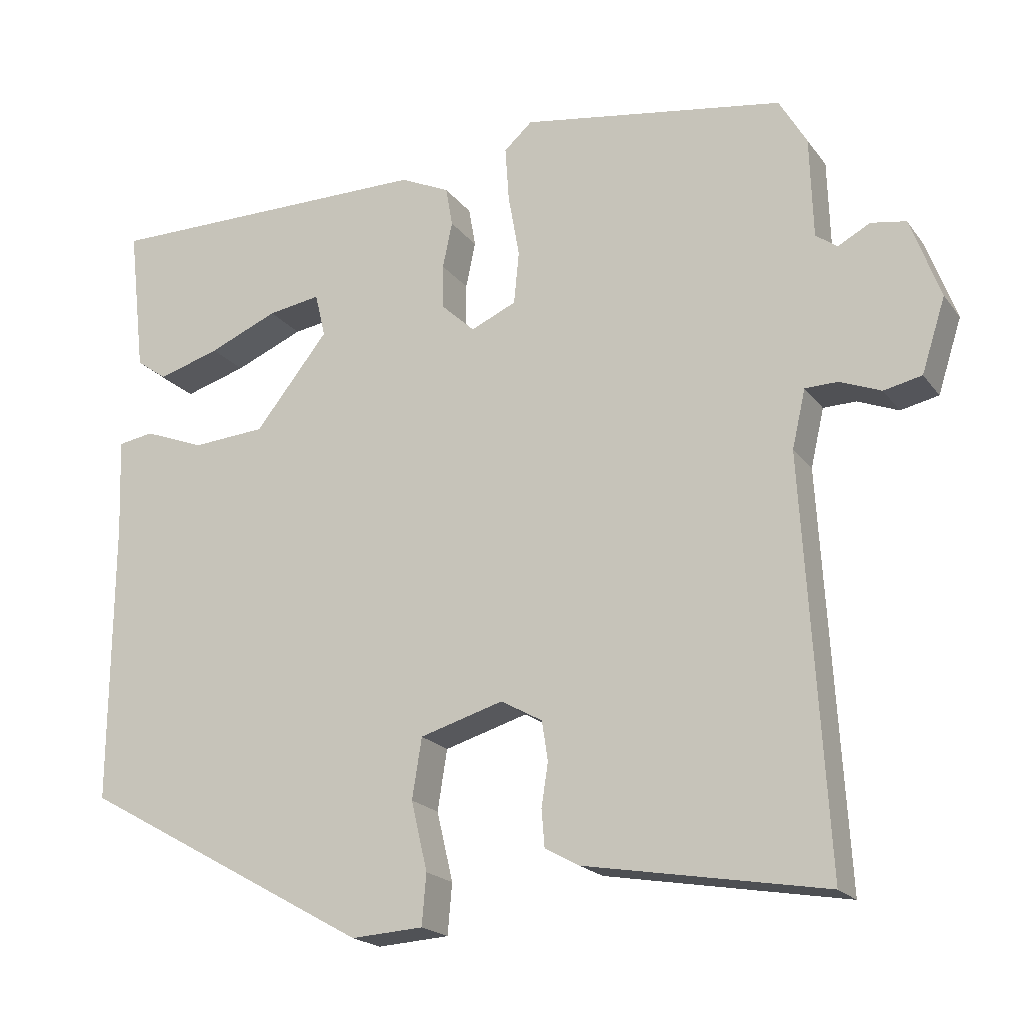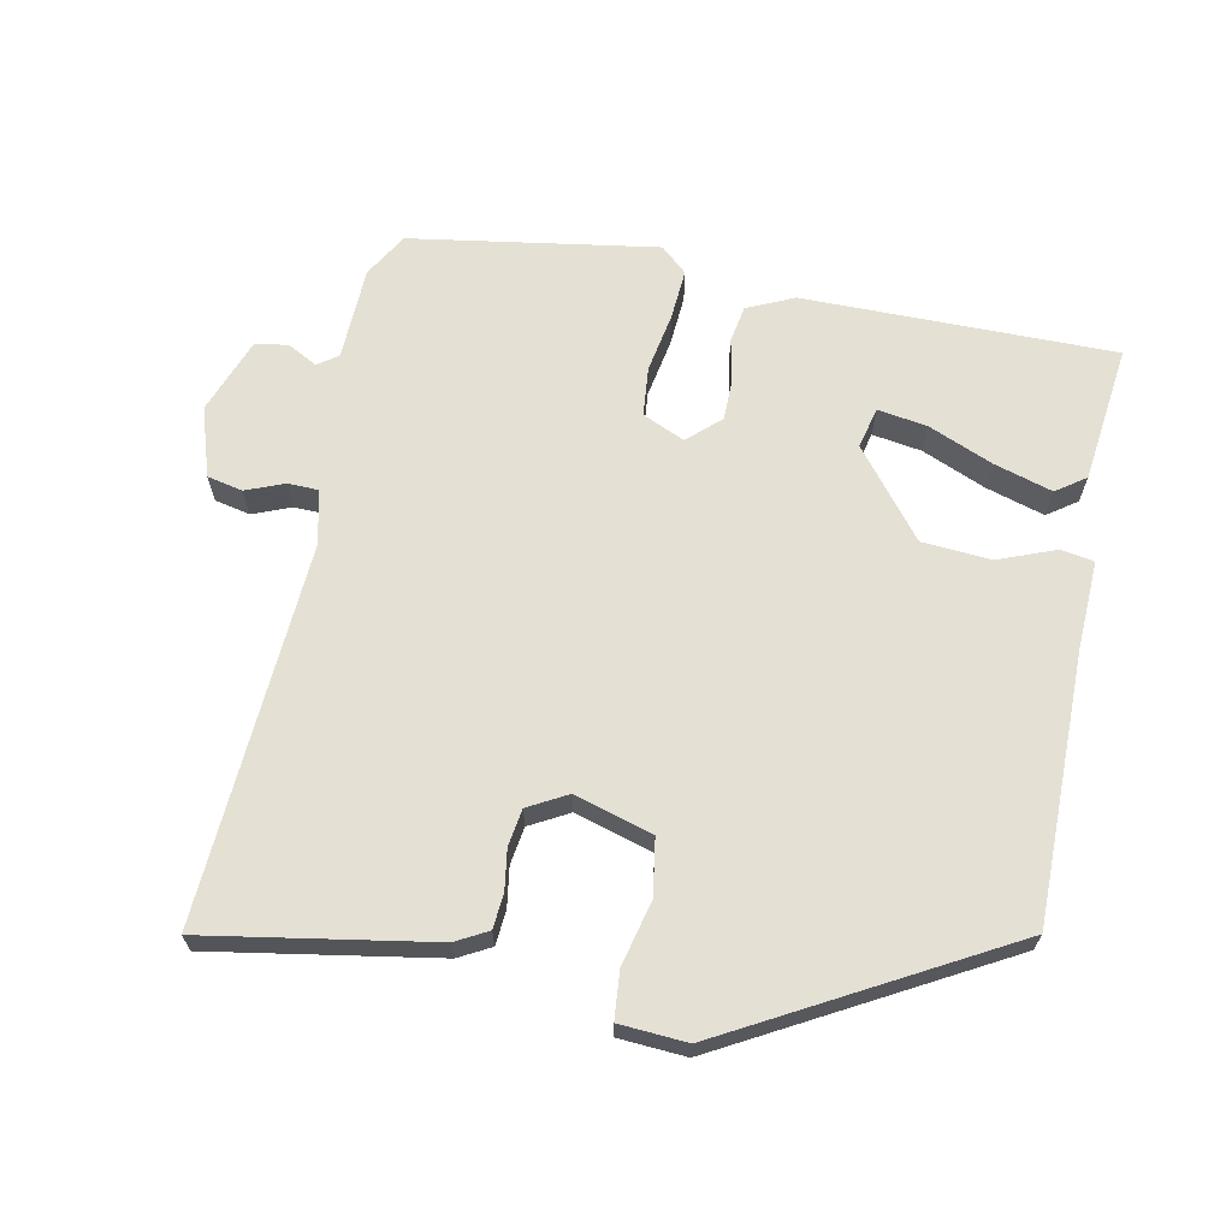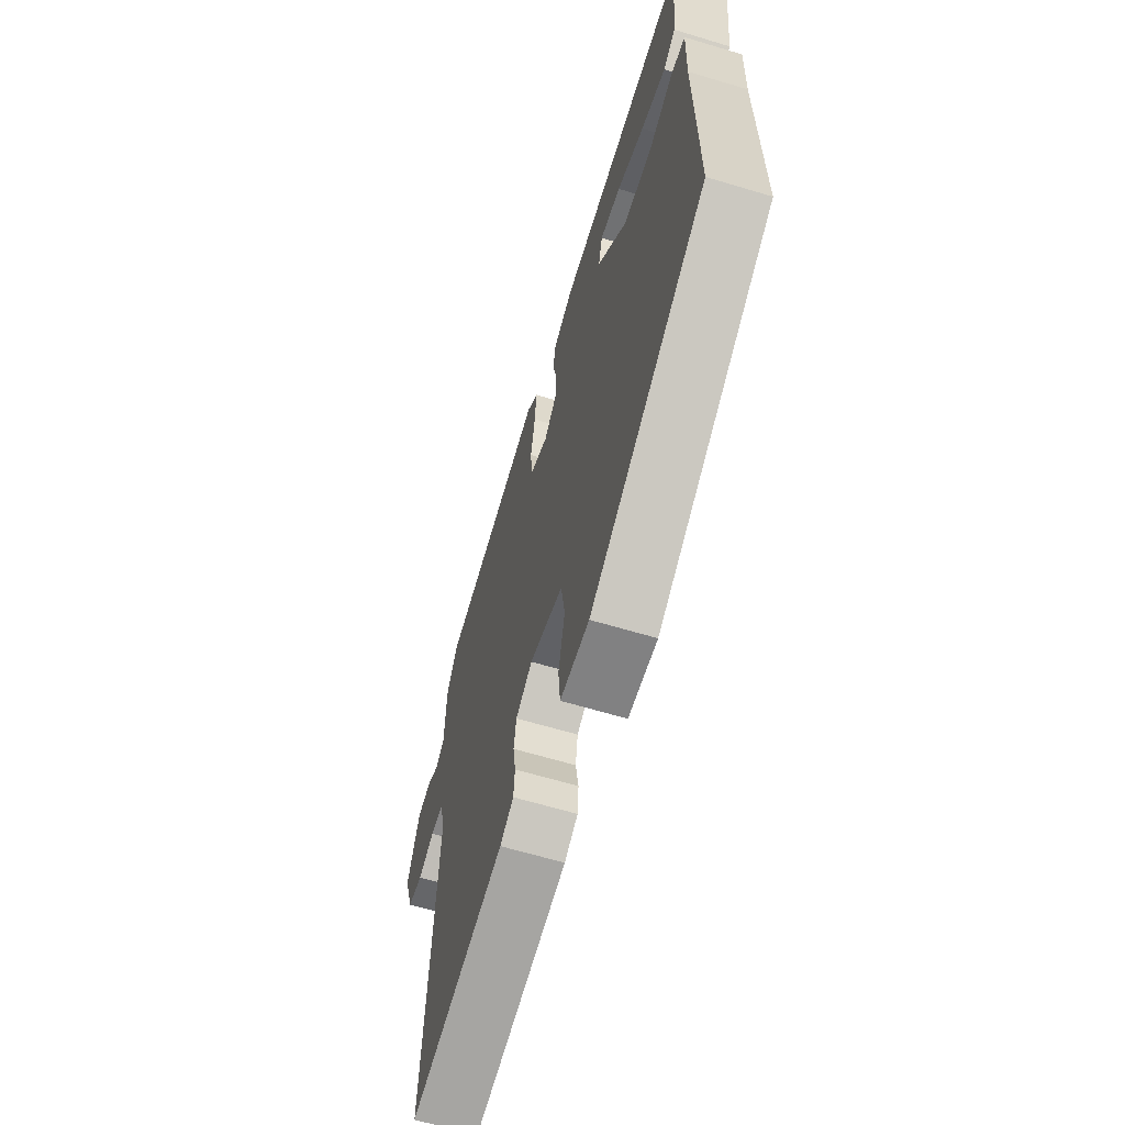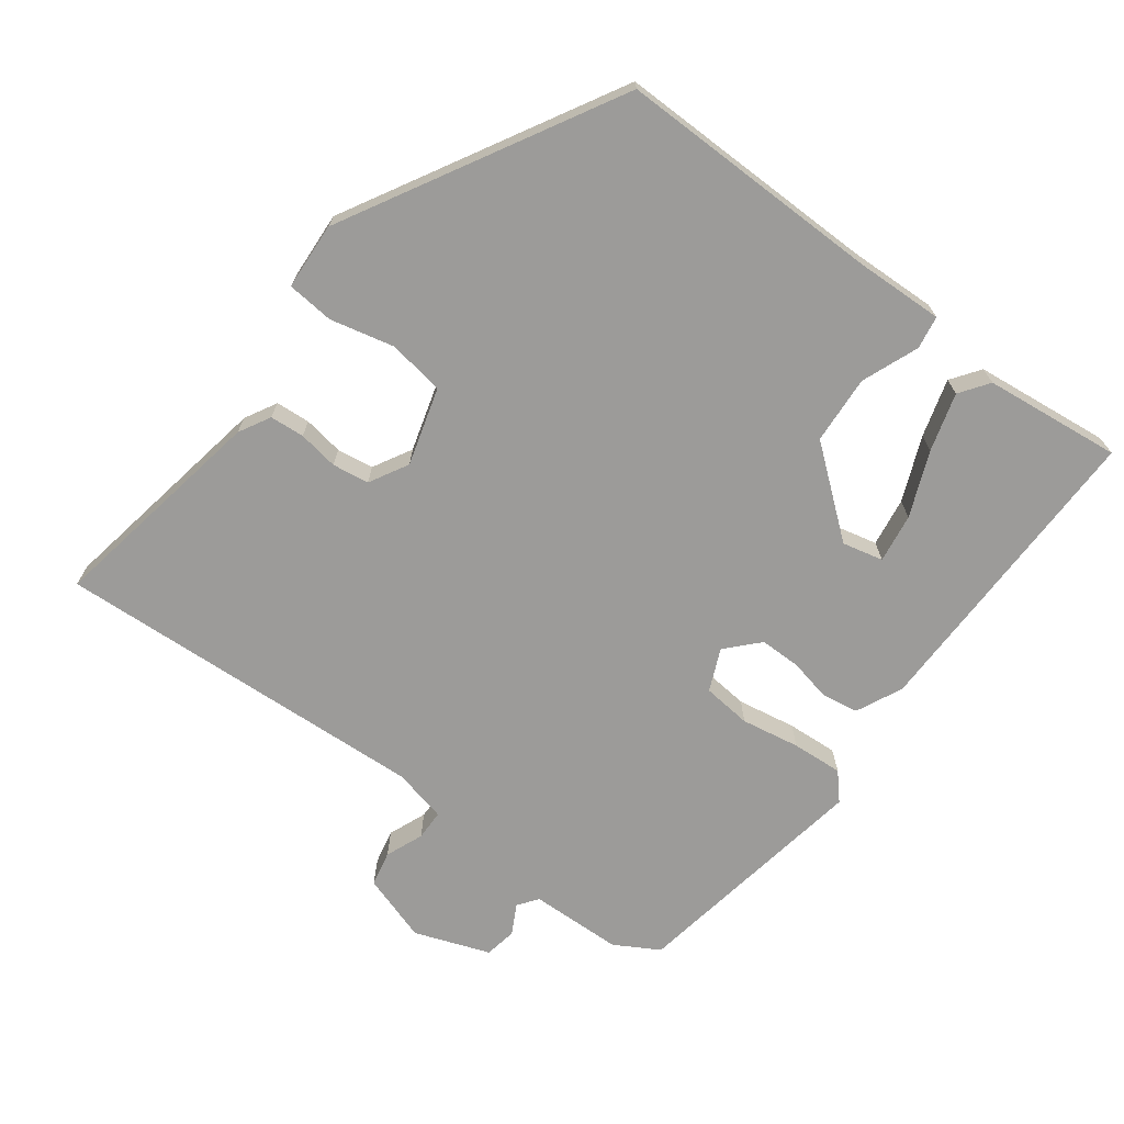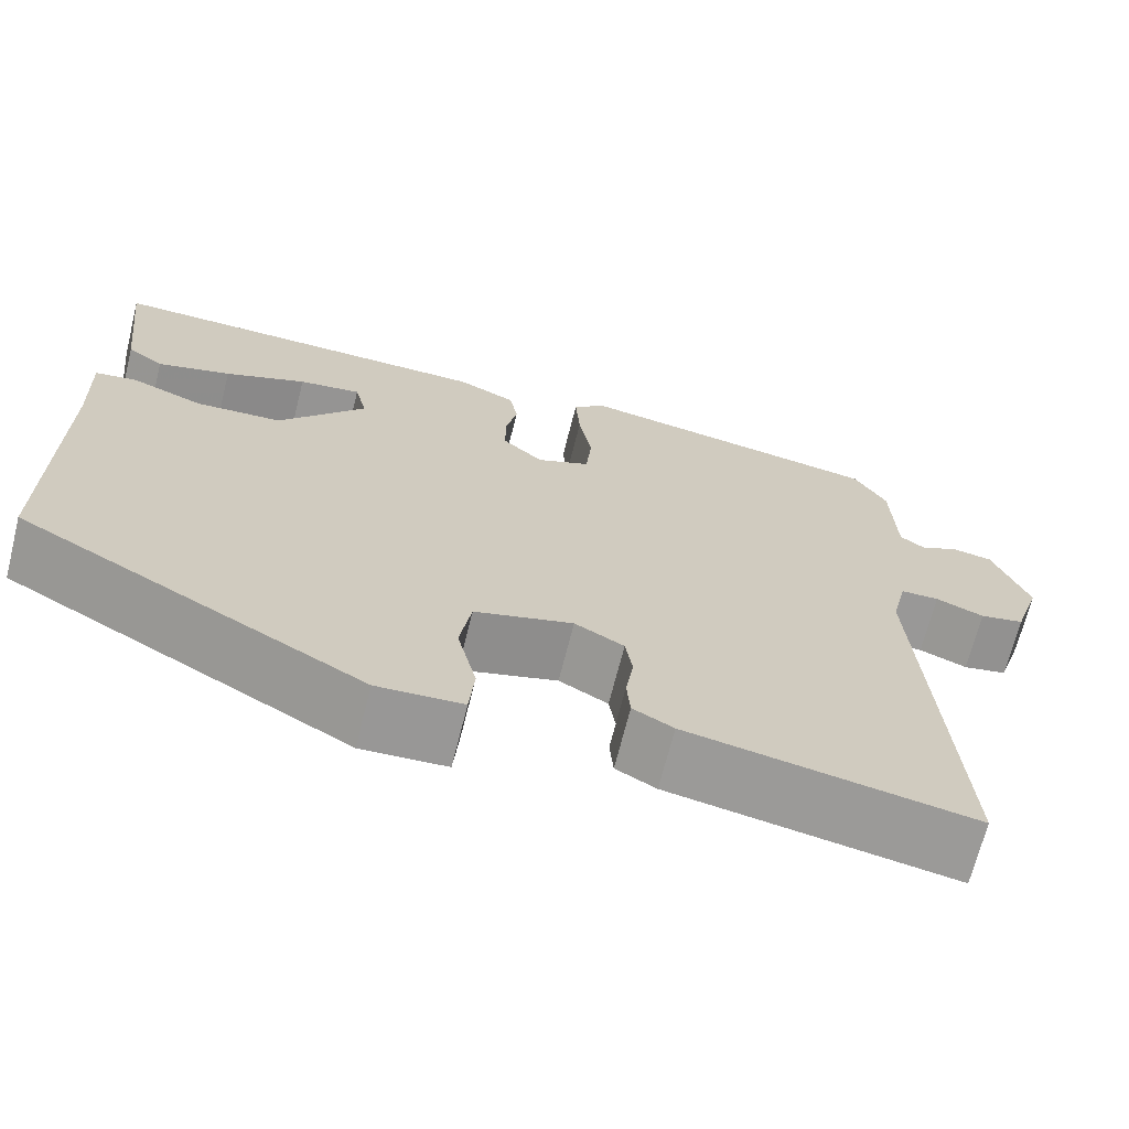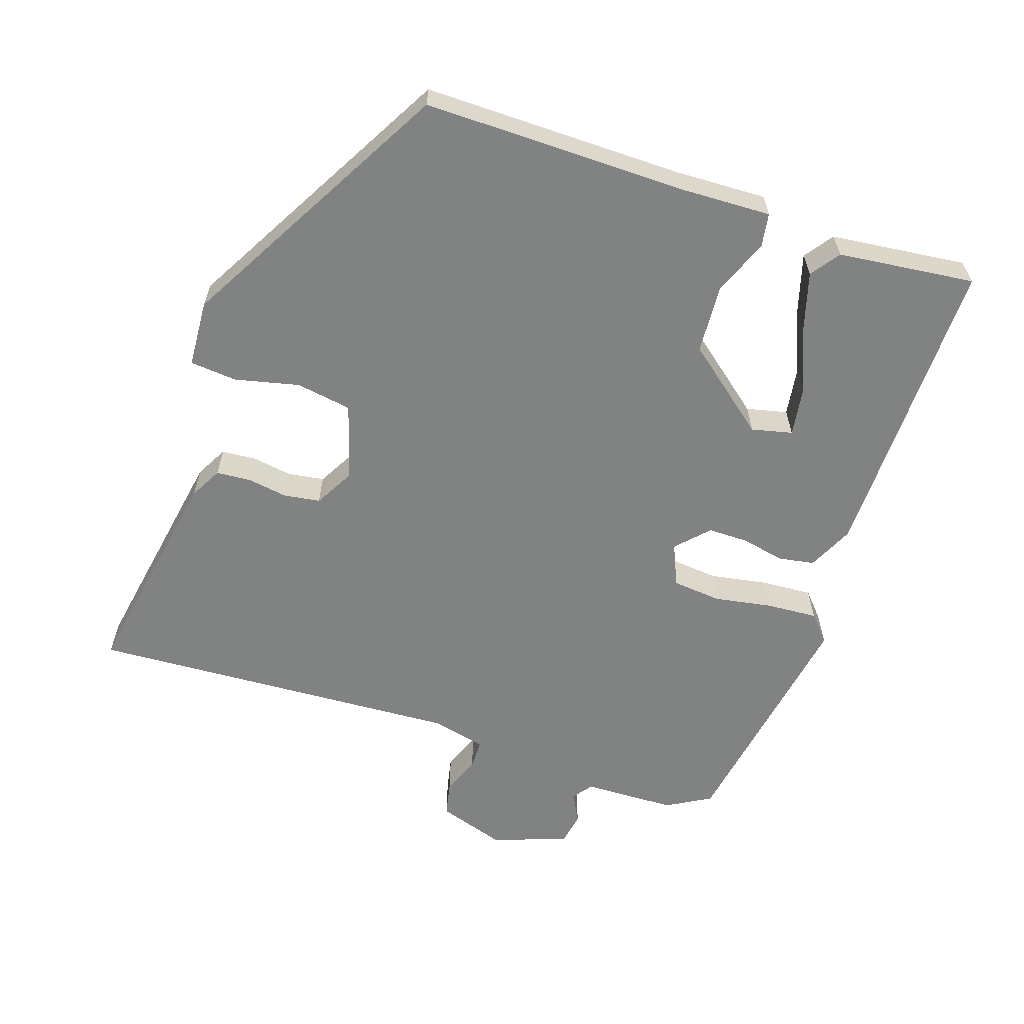
<metadata>
{"format":"obj","ext":"obj","renderer":"f3d","projection":"perspective","resolution":1024,"background":"white","views":[{"elev":-19.8,"azim":25.8,"up":"+Z"},{"elev":65.9,"azim":-168.5,"up":"+Y"},{"elev":-63.9,"azim":-106.9,"up":"+Z"},{"elev":-69.7,"azim":-127.0,"up":"+Y"},{"elev":-68.9,"azim":-14.1,"up":"+Z"},{"elev":-60.6,"azim":-108.7,"up":"+Y"}]}
</metadata>
<code>
v 0.505 0.07 0.485
v 0.542 0.07 0.421
v 0.546 0.07 0.286
v 0.575 0.07 0.265
v 0.618 0.07 0.288
v 0.665 0.07 0.28
v 0.705 0.07 0.171
v 0.673 0.07 0.072
v 0.622 0.07 0.061
v 0.567 0.07 0.083
v 0.523 0.07 0.082
v 0.505 0.07 0.004
v 0.536 0.07 -0.54
v 0.213 0.07 -0.484
v 0.167 0.07 -0.459
v 0.163 0.07 -0.409
v 0.172 0.07 -0.351
v 0.164 0.07 -0.298
v 0.108 0.07 -0.267
v -0.004 0.07 -0.3
v -0.017 0.07 -0.381
v 0.005 0.07 -0.474
v -0.001 0.07 -0.542
v -0.098 0.07 -0.548
v -0.49 0.07 -0.33
v -0.488 0.07 0.054
v -0.493 0.07 0.182
v -0.445 0.07 0.19
v -0.363 0.07 0.158
v -0.264 0.07 0.165
v -0.165 0.07 0.289
v -0.179 0.07 0.348
v -0.25 0.07 0.337
v -0.343 0.07 0.298
v -0.427 0.07 0.273
v -0.469 0.07 0.303
v -0.492 0.07 0.501
v -0.044 0.07 0.499
v 0.023 0.07 0.468
v 0.032 0.07 0.415
v 0.019 0.07 0.353
v 0.019 0.07 0.294
v 0.065 0.07 0.251
v 0.126 0.07 0.278
v 0.133 0.07 0.349
v 0.118 0.07 0.434
v 0.113 0.07 0.508
v 0.151 0.07 0.542
v 0.505 0 0.485
v 0.542 0 0.421
v 0.546 0 0.286
v 0.575 0 0.265
v 0.618 0 0.288
v 0.665 0 0.28
v 0.705 0 0.171
v 0.673 0 0.072
v 0.622 0 0.061
v 0.567 0 0.083
v 0.523 0 0.082
v 0.505 0 0.004
v 0.536 0 -0.54
v 0.213 0 -0.484
v 0.167 0 -0.459
v 0.163 0 -0.409
v 0.172 0 -0.351
v 0.164 0 -0.298
v 0.108 0 -0.267
v -0.004 0 -0.3
v -0.017 0 -0.381
v 0.005 0 -0.474
v -0.001 0 -0.542
v -0.098 0 -0.548
v -0.49 0 -0.33
v -0.488 0 0.054
v -0.493 0 0.182
v -0.445 0 0.19
v -0.363 0 0.158
v -0.264 0 0.165
v -0.165 0 0.289
v -0.179 0 0.348
v -0.25 0 0.337
v -0.343 0 0.298
v -0.427 0 0.273
v -0.469 0 0.303
v -0.492 0 0.501
v -0.044 0 0.499
v 0.023 0 0.468
v 0.032 0 0.415
v 0.019 0 0.353
v 0.019 0 0.294
v 0.065 0 0.251
v 0.126 0 0.278
v 0.133 0 0.349
v 0.118 0 0.434
v 0.113 0 0.508
v 0.151 0 0.542
f 45 46 47 48
f 45 48 1 2
f 44 45 2 3
f 43 44 3 4
f 38 39 40 41
f 38 41 42
f 37 38 42
f 33 34 35 36
f 33 36 37
f 32 33 37
f 26 27 28 29
f 26 29 30
f 25 26 30
f 24 25 30 31
f 21 22 23 24
f 20 21 24 31
f 14 15 16 17
f 12 13 14 17
f 11 12 17 18
f 7 8 9 10
f 7 10 11
f 4 5 6 7
f 43 4 7 11
f 32 37 42 43
f 20 31 32 43
f 19 20 43 11
f 11 18 19
f 96 95 94 93
f 50 49 96 93
f 51 50 93 92
f 52 51 92 91
f 89 88 87 86
f 90 89 86
f 90 86 85
f 84 83 82 81
f 85 84 81
f 85 81 80
f 77 76 75 74
f 78 77 74
f 78 74 73
f 79 78 73 72
f 72 71 70 69
f 79 72 69 68
f 65 64 63 62
f 65 62 61 60
f 66 65 60 59
f 58 57 56 55
f 59 58 55
f 55 54 53 52
f 59 55 52 91
f 91 90 85 80
f 91 80 79 68
f 59 91 68 67
f 67 66 59
f 1 49 50 2
f 2 50 51 3
f 3 51 52 4
f 4 52 53 5
f 5 53 54 6
f 6 54 55 7
f 7 55 56 8
f 8 56 57 9
f 9 57 58 10
f 10 58 59 11
f 11 59 60 12
f 12 60 61 13
f 13 61 62 14
f 14 62 63 15
f 15 63 64 16
f 16 64 65 17
f 17 65 66 18
f 18 66 67 19
f 19 67 68 20
f 20 68 69 21
f 21 69 70 22
f 22 70 71 23
f 23 71 72 24
f 24 72 73 25
f 25 73 74 26
f 26 74 75 27
f 27 75 76 28
f 28 76 77 29
f 29 77 78 30
f 30 78 79 31
f 31 79 80 32
f 32 80 81 33
f 33 81 82 34
f 34 82 83 35
f 35 83 84 36
f 36 84 85 37
f 37 85 86 38
f 38 86 87 39
f 39 87 88 40
f 40 88 89 41
f 41 89 90 42
f 42 90 91 43
f 43 91 92 44
f 44 92 93 45
f 45 93 94 46
f 46 94 95 47
f 47 95 96 48
f 48 96 49 1

</code>
